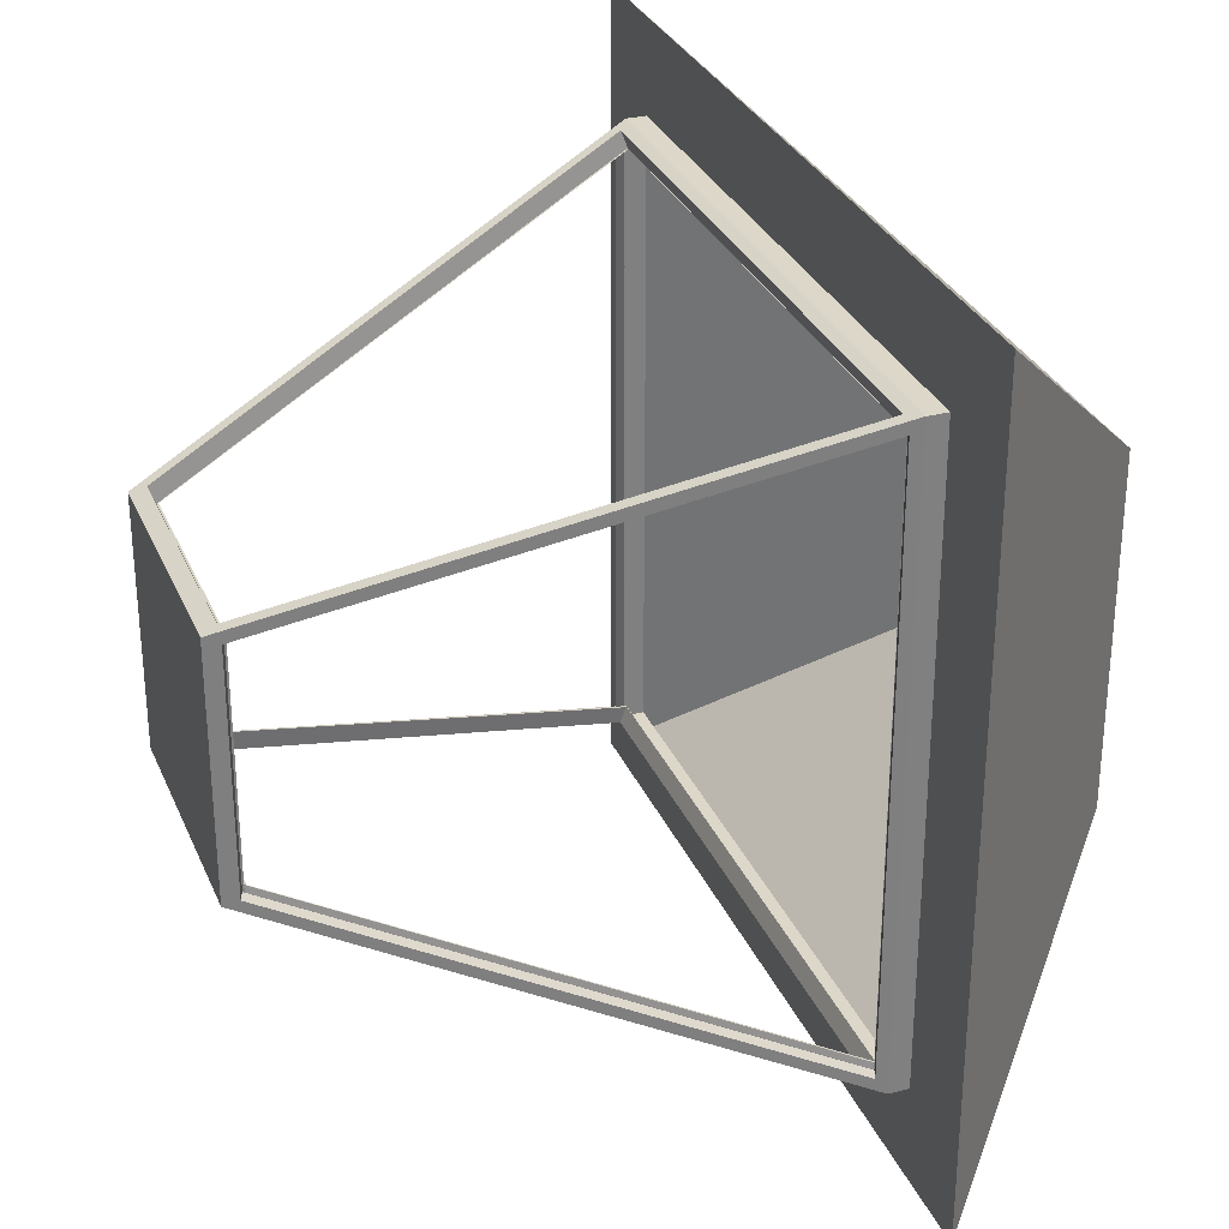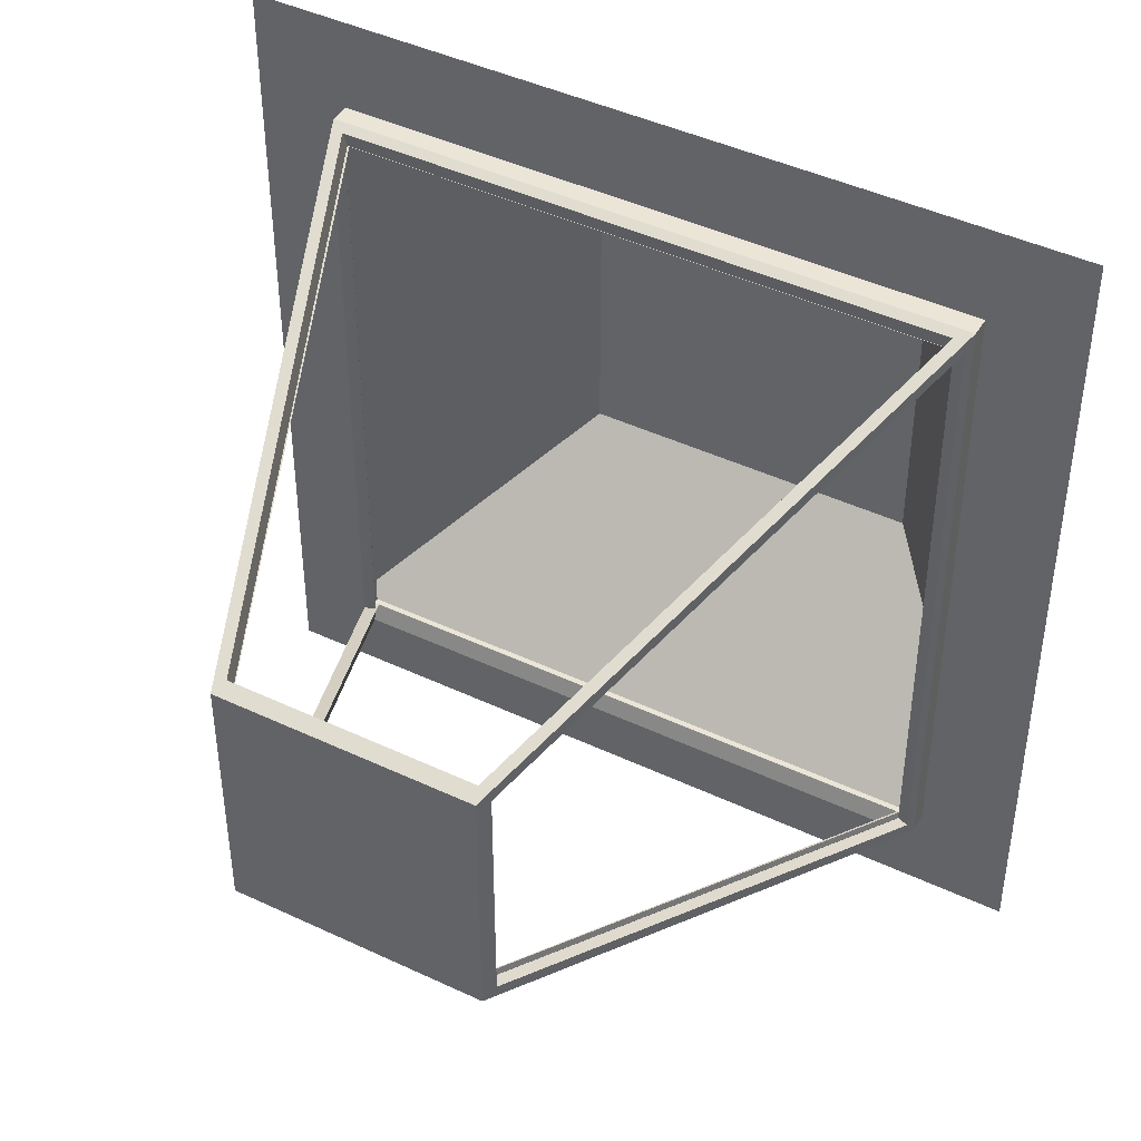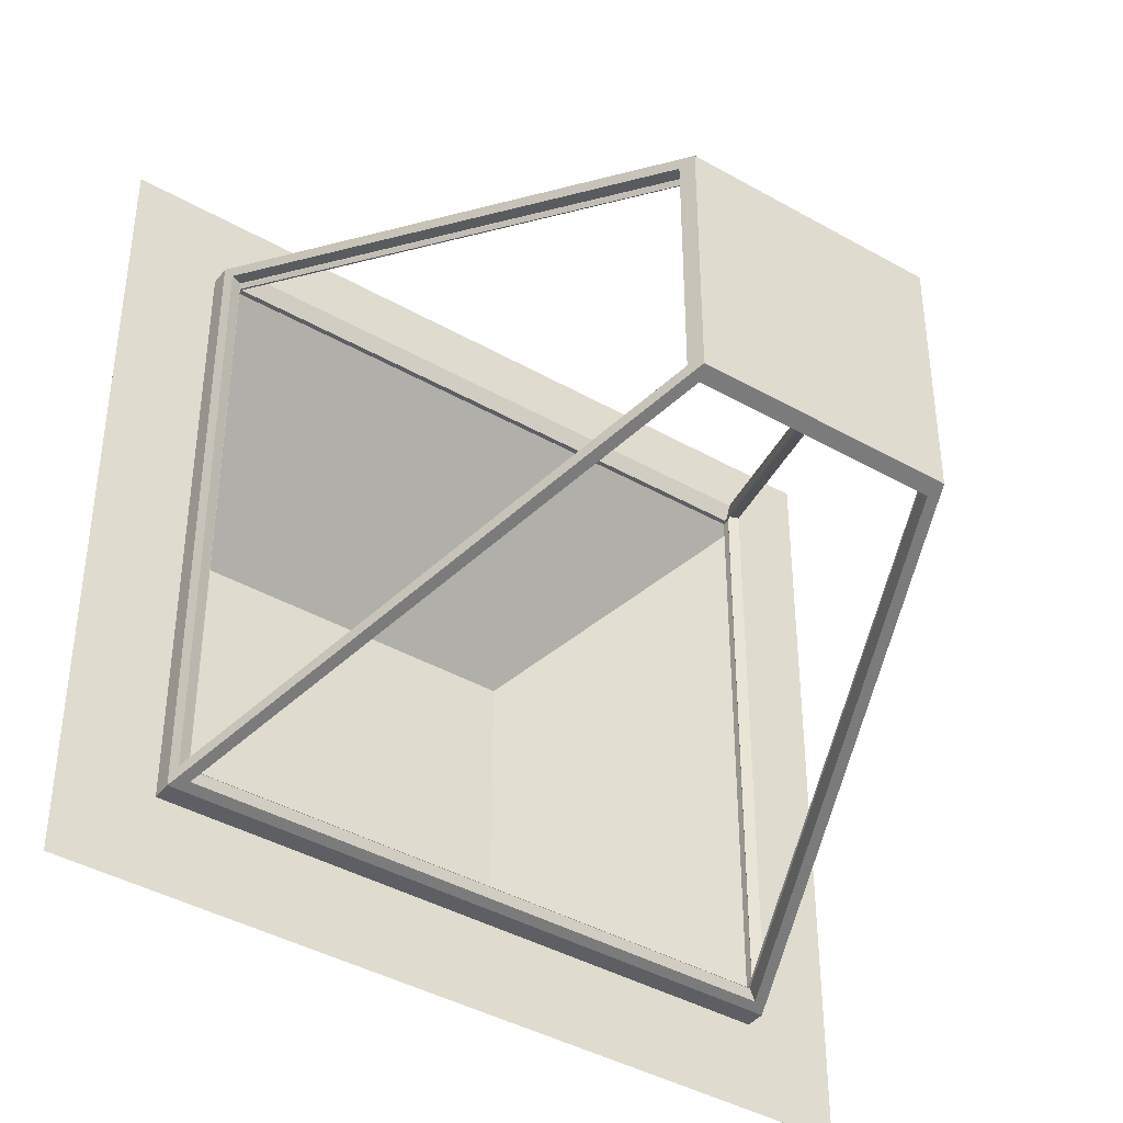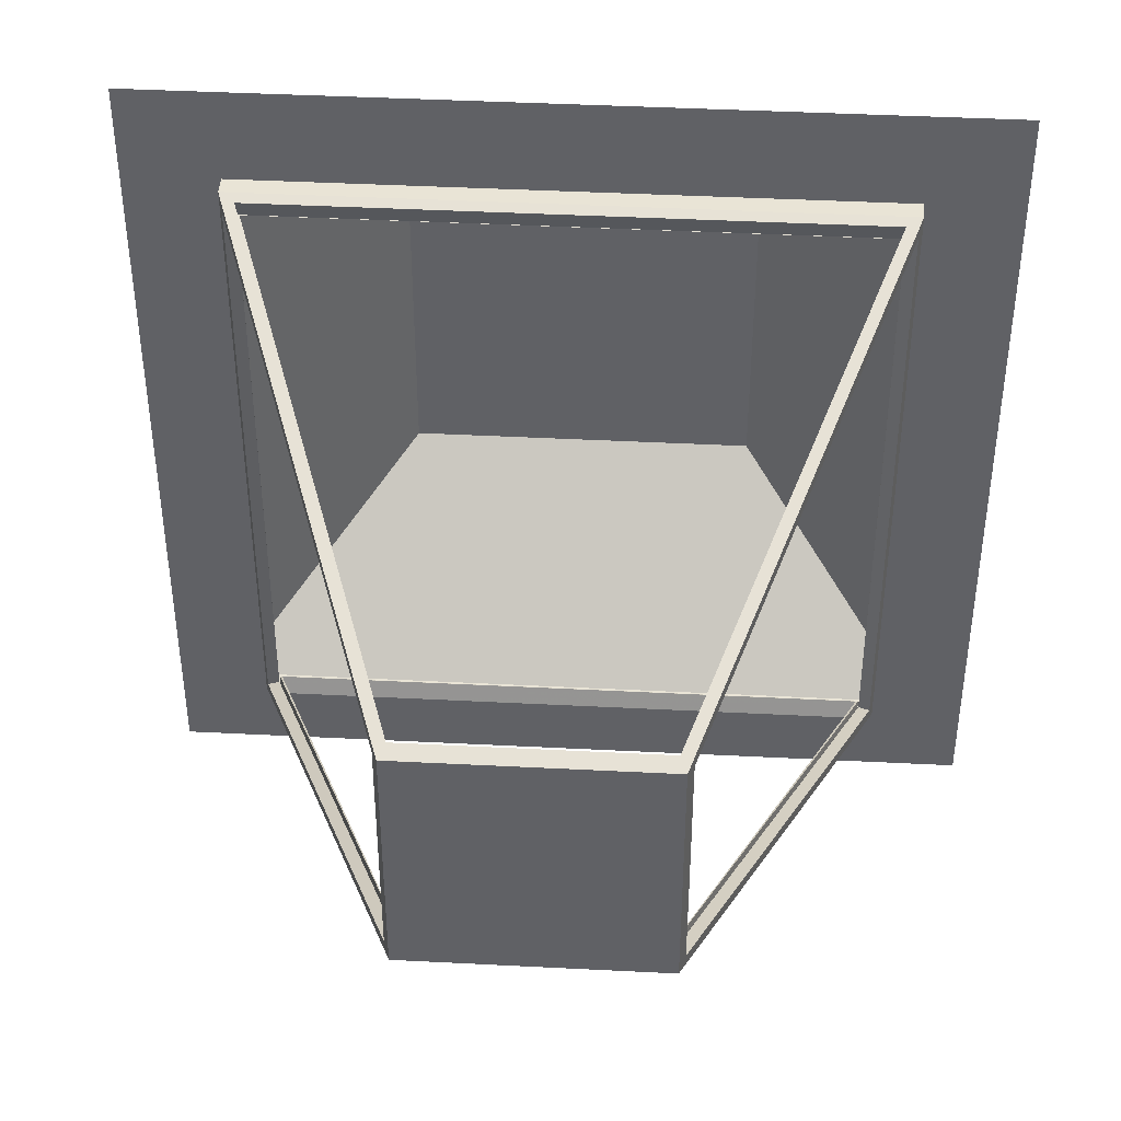
<metadata>
{"format":"obj","ext":"obj","renderer":"f3d","projection":"perspective","resolution":1024,"background":"white","views":[{"elev":30.3,"azim":69.8,"up":"+Z"},{"elev":44.2,"azim":28.9,"up":"+Z"},{"elev":-41.1,"azim":-34.7,"up":"+Z"},{"elev":42.7,"azim":3.5,"up":"+Z"}]}
</metadata>
<code>
o pCube1.003
v -2.189 8.838 0.2345
v -2.189 8.838 0.2345
v -2.19 8.841 0.2358
v -2.191 8.841 0.2358
v -2.191 8.841 -0.2358
v -2.19 8.841 -0.2358
v -2.189 8.838 -0.2345
v -2.189 8.838 -0.2345
v -2.202 8.793 -0.2596
v -2.202 8.793 -0.2596
v -2.202 8.793 -0.2593
v -2.202 8.793 -0.2593
v -1.695 8.833 -0.2463
v -1.695 8.833 -0.2466
v -1.693 8.836 -0.2479
v -1.693 8.836 -0.2476
v -2.191 8.833 -0.2466
v -2.191 8.833 -0.2463
v -2.192 8.836 -0.2476
v -2.192 8.836 -0.2479
v -2.594 9.845 0.6508
v -2.592 9.845 0.6508
v -2.592 9.845 0.6508
v -2.594 9.845 0.6508
v -1.292 9.845 -0.65
v -1.292 9.845 -0.6508
v -1.292 9.845 -0.6508
v -1.292 9.845 -0.65
v -2.592 9.845 -0.6508
v -2.594 9.845 -0.6508
v -2.594 9.845 -0.6508
v -2.592 9.845 -0.6508
v -2.594 9.845 -0.65
v -2.594 9.845 -0.65
v -2.783 9.886 0.8402
v -2.781 9.886 0.8402
v -2.784 9.886 0.8422
v -2.785 9.886 0.8422
v -1.103 9.886 -0.8391
v -1.103 9.886 -0.8402
v -1.1 9.886 -0.8422
v -1.1 9.886 -0.8412
v -2.781 9.886 -0.8402
v -2.783 9.886 -0.8402
v -2.785 9.886 -0.8422
v -2.784 9.886 -0.8422
v -2.783 9.886 -0.8391
v -2.785 9.886 -0.8412
v -2.782 9.889 0.8393
v -2.781 9.889 0.8393
v -2.306 10.37 0.3638
v -2.307 10.37 0.3638
v -1.103 9.889 -0.8382
v -1.103 9.889 -0.8393
v -1.579 10.37 -0.3638
v -1.579 10.37 -0.3633
v -2.781 9.889 -0.8393
v -2.782 9.889 -0.8393
v -2.307 10.37 -0.3638
v -2.306 10.37 -0.3638
v -2.782 9.889 -0.8382
v -2.307 10.37 -0.3633
v -2.202 8.793 0.2596
v -2.202 8.793 0.2596
v -2.201 8.795 0.2602
v -2.202 8.795 0.2602
v -1.683 8.793 0.2596
v -1.682 8.797 0.2609
v -1.683 8.798 0.2616
v -1.684 8.795 0.2602
v -2.592 9.843 0.6504
v -2.591 9.843 0.6504
v -2.203 8.798 0.2616
v -2.204 8.797 0.2609
v -2.56 9.823 -0.6428
v -2.561 9.823 -0.6428
v -1.682 8.797 -0.2609
v -1.683 8.793 -0.2596
v -1.696 8.824 -0.2712
v -1.695 8.828 -0.2725
v -2.189 8.824 -0.2712
v -2.189 8.824 -0.2712
v -2.204 8.797 -0.2609
v -2.191 8.828 -0.2725
v -2.189 8.824 0.2712
v -2.189 8.824 0.2712
v -1.696 8.824 0.2712
v -1.695 8.828 0.2725
v -1.695 8.841 0.2358
v -1.696 8.838 0.2345
v -2.56 9.823 0.6429
v -2.561 9.823 0.6429
v -2.561 9.837 0.6062
v -2.56 9.837 0.6062
v -2.191 8.828 0.2725
v -2.56 9.837 -0.6062
v -2.561 9.837 -0.6062
v -1.696 8.838 -0.2345
v -1.695 8.841 -0.2358
v -1.683 8.793 -0.2593
v -1.672 8.824 -0.2466
v -1.672 8.824 -0.2463
v -1.67 8.828 -0.2479
v -1.3 9.823 -0.6175
v -1.3 9.823 -0.6183
v -1.672 8.824 0.2466
v -1.67 8.828 0.2479
v -2.203 8.795 -0.2585
v -2.203 8.795 -0.2589
v -2.204 8.798 0.2602
v -2.203 8.795 0.2589
v -2.593 9.843 -0.649
v -2.593 9.843 -0.6481
v -2.204 8.798 -0.2602
v -1.323 9.832 -0.6175
v -1.323 9.832 -0.6183
v -1.695 8.833 0.2466
v -1.693 8.836 0.2479
v -2.214 8.824 -0.2466
v -2.214 8.824 -0.2463
v -2.213 8.825 -0.2463
v -2.213 8.825 -0.2466
v -2.214 8.824 0.2466
v -2.215 8.828 0.2479
v -2.214 8.828 0.2479
v -2.213 8.825 0.2466
v -2.586 9.823 -0.6175
v -2.586 9.823 -0.6183
v -2.585 9.823 -0.6183
v -2.585 9.823 -0.6175
v -2.215 8.828 -0.2479
v -2.214 8.828 -0.2479
v -1.79 10.37 -0.1531
v -1.58 10.37 -0.3631
v -1.582 10.37 -0.3631
v -2.303 10.37 -0.3631
v -2.305 10.37 -0.3631
v -2.306 10.37 -0.3631
v -2.096 10.37 -0.1531
v -2.093 10.37 -0.1506
v -1.792 10.37 -0.1506
v -2.306 10.37 -0.3627
v -2.306 10.37 0.3608
v -2.306 10.37 0.3632
v -2.096 10.37 0.1531
v -2.093 10.37 0.1506
v -1.79 10.37 0.1531
v -1.792 10.37 0.1506
v -2.305 10.37 0.3632
v -2.303 10.37 0.3632
v -1.582 10.37 0.3632
v -1.58 10.37 0.3632
v -1.58 10.37 0.3608
v -1.58 10.37 -0.3627
v -1.11 9.889 -0.8393
v -2.776 9.889 -0.8393
v -2.304 10.37 -0.3638
v -1.582 10.37 -0.3638
v -1.109 9.886 -0.8402
v -2.777 9.886 -0.8402
v -2.779 9.886 -0.8422
v -1.107 9.886 -0.8422
v -1.297 9.845 -0.6508
v -2.589 9.845 -0.6508
v -2.589 9.845 -0.6508
v -1.297 9.845 -0.6508
v -2.556 9.823 -0.6428
v -1.329 9.823 -0.6428
v -2.556 9.837 -0.6062
v -1.329 9.837 -0.6062
v -2.188 8.838 -0.2345
v -2.189 8.841 -0.2358
v -1.697 8.841 -0.2358
v -1.698 8.838 -0.2345
v -1.698 8.824 -0.2712
v -2.188 8.824 -0.2712
v -1.685 8.793 -0.2596
v -2.2 8.793 -0.2596
v -2.2 8.793 -0.2593
v -1.685 8.793 -0.2593
v -2.2 8.795 0.2602
v -2.2 8.793 0.2596
v -1.685 8.793 0.2596
v -1.686 8.795 0.2602
v -2.188 8.838 0.2345
v -2.188 8.824 0.2712
v -1.698 8.824 0.2712
v -1.698 8.838 0.2345
v -2.189 8.841 0.2358
v -1.697 8.841 0.2358
v -1.329 9.823 0.6429
v -2.556 9.823 0.6429
v -2.556 9.837 0.6062
v -1.329 9.837 0.6062
v -1.297 9.845 0.6508
v -2.589 9.845 0.6508
v -2.587 9.843 0.6504
v -1.299 9.843 0.6504
v -2.589 9.845 0.6508
v -1.297 9.845 0.6508
v -2.779 9.886 0.8422
v -2.777 9.886 0.8402
v -1.109 9.886 0.8402
v -1.107 9.886 0.8422
v -2.304 10.37 0.3638
v -2.776 9.889 0.8393
v -1.11 9.889 0.8393
v -1.582 10.37 0.3638
v -2.593 9.844 0.6505
v -2.593 9.843 0.6487
v -2.585 9.823 0.618
v -2.585 9.823 0.618
v -2.562 9.831 -0.6172
v -2.562 9.831 -0.618
v -2.585 9.823 -0.618
v -2.585 9.823 -0.618
v -2.593 9.844 -0.6505
v -2.593 9.843 -0.6487
v -2.561 9.823 -0.6426
v -2.561 9.836 -0.6059
v -2.56 9.836 -0.6059
v -2.556 9.836 -0.6059
v -1.329 9.836 -0.6059
v -1.325 9.823 -0.6426
v -1.325 9.836 -0.6059
v -1.292 9.844 -0.6505
v -1.3 9.823 -0.618
v -1.323 9.831 -0.618
v -1.323 9.831 -0.6172
v -1.3 9.823 0.618
v -1.323 9.831 0.618
v -1.292 9.844 0.6505
v -1.294 9.843 0.6501
v -1.325 9.823 0.6426
v -1.325 9.836 0.6059
v -2.556 9.836 0.6059
v -1.329 9.836 0.6059
v -2.56 9.836 0.6059
v -2.561 9.836 0.6059
v -2.561 9.823 0.6426
v -2.591 9.843 0.6501
v -1.324 9.823 -0.6428
v -1.324 9.837 -0.6062
v -1.324 9.823 0.6429
v -1.324 9.837 0.6062
v -1.292 9.845 0.6508
v -1.294 9.843 0.6504
v -1.292 9.845 0.6508
v -1.103 9.886 0.8402
v -1.1 9.886 0.8422
v -1.103 9.889 0.8393
v -1.579 10.37 0.3638
v -1.103 9.889 0.8339
v -1.579 10.37 0.3614
v -1.103 9.886 0.8347
v -1.1 9.886 0.8368
v -1.292 9.845 0.6466
v -1.292 9.845 0.6466
v -1.3 9.823 0.6142
v -1.3 9.823 0.6183
v -1.323 9.832 0.6142
v -1.323 9.832 0.6183
v -1.693 8.836 0.2463
v -1.323 9.831 0.614
v -1.695 8.833 0.245
v -1.672 8.824 0.245
v -1.683 8.793 0.2579
v -1.685 8.793 0.2579
v -2.2 8.793 0.2579
v -2.202 8.793 0.2579
v -2.202 8.793 0.2579
v -2.203 8.795 0.2572
v -2.213 8.825 0.245
v -2.214 8.824 0.245
v -2.192 8.836 0.2463
v -2.191 8.833 0.245
v -2.191 8.833 0.2466
v -2.192 8.836 0.2479
v -2.562 9.831 0.614
v -2.562 9.831 0.618
v -2.586 9.823 0.6183
v -2.586 9.823 0.6142
v -2.585 9.823 0.6142
v -2.585 9.823 0.6183
v -2.594 9.845 0.6466
v -2.593 9.843 0.6447
v -2.593 9.843 0.649
v -2.594 9.845 0.6466
v -2.785 9.886 0.8368
v -2.783 9.886 0.8347
v -2.307 10.37 0.3614
v -2.782 9.889 0.8339
v -2.586 9.823 -0.6187
v -2.586 9.823 -0.6179
v -2.586 9.823 0.6147
v -2.586 9.823 0.6187
v -2.585 9.823 0.6185
v -2.215 8.827 0.2481
v -2.214 8.824 0.2468
v -2.214 8.824 0.2452
v -2.214 8.824 -0.2465
v -2.214 8.824 -0.2468
v -2.215 8.827 -0.2481
v -2.585 9.823 -0.6185
v -2.563 9.832 -0.6183
v -2.563 9.832 -0.6175
v -2.563 9.832 0.6142
v -2.563 9.832 0.6183
v -2.193 8.836 0.2479
v -2.563 9.831 0.618
v -2.192 8.833 0.2466
v -2.192 8.833 0.245
v -2.192 8.833 -0.2463
v -2.192 8.833 -0.2466
v -2.193 8.836 -0.2479
v -2.563 9.831 -0.618
v -2.562 9.832 -0.6183
v -2.562 9.832 -0.6175
v -2.562 9.832 0.6142
v -2.562 9.832 0.6183
v -2.594 9.885 -0.6508
v -2.592 9.885 -0.6508
v -2.589 9.885 -0.6508
v -1.297 9.885 -0.6508
v -1.292 9.885 -0.6508
v -1.292 9.885 -0.65
v -1.292 9.885 0.6466
v -1.292 9.885 0.6508
v -1.297 9.885 0.6508
v -2.589 9.885 0.6508
v -2.592 9.885 0.6508
v -2.594 9.885 0.6508
v -2.594 9.885 0.6466
v -2.594 9.885 -0.65
v -2.594 9.886 -0.6508
v -2.592 9.886 -0.6508
v -2.589 9.886 -0.6508
v -1.297 9.886 -0.6508
v -1.292 9.886 -0.6508
v -1.292 9.886 -0.65
v -1.292 9.886 0.6466
v -1.292 9.886 0.6508
v -1.297 9.886 0.6508
v -2.589 9.886 0.6508
v -2.592 9.886 0.6508
v -2.594 9.886 0.6508
v -2.594 9.886 0.6466
v -2.594 9.886 -0.65
v -2.595 9.886 -0.6525
v -2.594 9.886 -0.6525
v -2.595 9.886 -0.6517
v -2.595 9.886 0.6483
v -2.595 9.886 0.6525
v -2.594 9.886 0.6525
v -2.59 9.886 0.6525
v -1.295 9.886 0.6525
v -1.29 9.886 0.6525
v -1.29 9.886 0.6483
v -1.29 9.886 -0.6517
v -1.29 9.886 -0.6525
v -1.295 9.886 -0.6525
v -2.59 9.886 -0.6525
f 148 141 140 146
f 1 2 3 4
f 5 6 7 8
f 9 10 11 12
f 13 14 15 16
f 17 18 19 20
f 21 22 23 24
f 25 26 27 28
f 29 30 31 32
f 30 33 34 31
f 35 36 37 38
f 39 40 41 42
f 43 44 45 46
f 44 47 48 45
f 49 50 51 52
f 53 54 55 56
f 57 58 59 60
f 58 61 62 59
f 63 64 65 66
f 67 68 69 70
f 22 21 71 72
f 73 74 63 66
f 30 29 75 76
f 77 78 79 80
f 10 9 81 82
f 9 83 84 81
f 2 1 85 86
f 87 88 89 90
f 91 92 93 94
f 1 4 95 85
f 76 75 96 97
f 80 79 98 99
f 82 81 8 7
f 81 84 5 8
f 100 78 101 102
f 78 77 103 101
f 26 25 104 105
f 68 67 106 107
f 9 12 108 109
f 63 74 110 111
f 33 30 112 113
f 83 9 109 114
f 102 101 14 13
f 101 103 15 14
f 105 104 115 116
f 107 106 117 118
f 119 120 121 122
f 123 124 125 126
f 127 128 129 130
f 131 119 122 132
f 155 156 157 158
f 159 160 161 162
f 163 164 165 166
f 167 164 163 168
f 169 167 168 170
f 171 172 173 174
f 175 176 171 174
f 177 178 176 175
f 179 178 177 180
f 181 182 183 184
f 185 186 187 188
f 189 185 188 190
f 191 192 193 194
f 195 196 197 198
f 199 196 195 200
f 201 202 203 204
f 205 206 207 208
f 74 209 210 110
f 125 124 211 212
f 20 19 213 214
f 215 131 132 216
f 217 83 114 218
f 84 83 217 219
f 5 84 219 220
f 220 221 6 5
f 224 80 99 225
f 226 77 80 224
f 103 77 226 227
f 15 103 227 228
f 16 15 228 229
f 230 107 118 231
f 232 68 107 230
f 69 68 232 233
f 89 88 234 235
f 4 3 238 239
f 240 95 4 239
f 209 74 73 241
f 54 155 158 55
f 40 159 162 41
f 26 163 166 27
f 168 163 26 242
f 170 168 242 243
f 99 173 223 225
f 174 173 99 98
f 79 175 174 98
f 78 177 175 79
f 180 177 78 100
f 184 183 67 70
f 188 187 87 90
f 190 188 90 89
f 237 190 89 235
f 244 191 194 245
f 246 195 198 247
f 200 195 246 248
f 204 203 249 250
f 208 207 251 252
f 251 253 254 252
f 249 255 256 250
f 246 257 258 248
f 259 257 246 260
f 261 259 260 262
f 118 263 264 231
f 117 265 263 118
f 106 266 265 117
f 67 267 266 106
f 183 268 267 67
f 182 269 268 183
f 270 271 64 63
f 272 270 63 111
f 273 274 123 126
f 275 276 277 278
f 279 275 278 280
f 281 282 283 284
f 21 285 286 287
f 288 285 21 24
f 289 290 35 38
f 291 292 49 52
f 187 184 70 87
f 186 181 184 187
f 66 65 86 85
f 95 73 66 85
f 241 73 95 240
f 72 71 92 91
f 198 197 192 191
f 247 198 191 244
f 88 69 233 234
f 70 69 88 87
f 113 112 293 294
f 287 286 295 296
f 110 210 297 298
f 111 110 298 299
f 300 272 111 299
f 109 108 301 302
f 114 109 302 303
f 218 114 303 304
f 294 293 128 127
f 296 295 282 281
f 298 297 211 124
f 299 298 124 123
f 274 300 299 123
f 302 301 120 119
f 303 302 119 131
f 304 303 131 215
f 130 129 305 306
f 284 283 307 308
f 309 125 212 310
f 126 125 309 311
f 312 273 126 311
f 122 121 313 314
f 132 122 314 315
f 316 216 132 315
f 306 305 317 318
f 308 307 319 320
f 278 309 310 280
f 311 309 278 277
f 276 312 311 277
f 314 313 18 17
f 315 314 17 20
f 316 315 20 214
f 253 53 56 254
f 255 39 42 256
f 257 25 28 258
f 104 25 257 259
f 115 104 259 261
f 265 13 16 263
f 266 102 13 265
f 267 100 102 266
f 268 180 100 267
f 269 179 180 268
f 12 11 271 270
f 108 12 270 272
f 301 108 272 300
f 120 301 300 274
f 121 120 274 273
f 313 121 273 312
f 18 313 312 276
f 19 18 276 275
f 307 306 318 319
f 283 130 306 307
f 282 127 130 283
f 295 294 127 282
f 286 113 294 295
f 285 33 113 286
f 34 33 285 288
f 48 47 290 289
f 62 61 292 291
f 128 215 216 129
f 293 304 215 128
f 112 218 304 293
f 30 217 218 112
f 219 217 30 76
f 220 219 76 97
f 97 96 221 220
f 223 222 169 170
f 225 223 170 243
f 242 224 225 243
f 26 226 224 242
f 227 226 26 105
f 228 227 105 116
f 229 228 116 115
f 264 229 115 261
f 231 264 261 262
f 260 230 231 262
f 246 232 230 260
f 233 232 246 247
f 234 233 247 244
f 235 234 244 245
f 194 237 235 245
f 193 236 237 194
f 239 238 94 93
f 92 240 239 93
f 71 241 240 92
f 21 209 241 71
f 210 209 21 287
f 297 210 287 296
f 211 297 296 281
f 212 211 281 284
f 310 212 284 308
f 280 310 308 320
f 319 279 280 320
f 318 213 279 319
f 214 213 318 317
f 305 316 214 317
f 129 216 316 305
f 156 57 60 157
f 160 43 46 161
f 164 29 32 165
f 75 29 164 167
f 96 75 167 169
f 221 96 169 222
f 6 221 222 172
f 7 6 172 171
f 176 82 7 171
f 178 10 82 176
f 11 10 178 179
f 271 11 179 269
f 64 271 269 182
f 65 64 182 181
f 86 65 181 186
f 2 86 186 185
f 3 2 185 189
f 238 3 189 236
f 94 238 236 193
f 192 91 94 193
f 197 72 91 192
f 196 22 72 197
f 23 22 196 199
f 37 36 202 201
f 51 50 206 205
f 32 31 321 322
f 165 32 322 323
f 166 165 323 324
f 27 166 324 325
f 28 27 325 326
f 258 28 326 327
f 248 258 327 328
f 329 200 248 328
f 330 199 200 329
f 331 23 199 330
f 24 23 331 332
f 333 288 24 332
f 334 34 288 333
f 31 34 334 321
f 322 321 335 336
f 323 322 336 337
f 324 323 337 338
f 325 324 338 339
f 326 325 339 340
f 327 326 340 341
f 328 327 341 342
f 343 329 328 342
f 344 330 329 343
f 345 331 330 344
f 332 331 345 346
f 347 333 332 346
f 348 334 333 347
f 321 334 348 335
f 336 335 349 350
f 335 348 351 349
f 352 351 348 347
f 353 352 347 346
f 346 345 354 353
f 355 354 345 344
f 356 355 344 343
f 357 356 343 342
f 342 341 358 357
f 341 340 359 358
f 340 339 360 359
f 339 338 361 360
f 338 337 362 361
f 337 336 350 362
f 362 350 43 160
f 350 349 44 43
f 349 351 47 44
f 290 47 351 352
f 35 290 352 353
f 353 354 36 35
f 202 36 354 355
f 203 202 355 356
f 249 203 356 357
f 357 358 255 249
f 358 359 39 255
f 359 360 40 39
f 360 361 159 40
f 361 362 160 159
f 161 46 57 156
f 46 45 58 57
f 45 48 61 58
f 292 61 48 289
f 49 292 289 38
f 38 37 50 49
f 206 50 37 201
f 207 206 201 204
f 251 207 204 250
f 250 256 253 251
f 256 42 53 253
f 42 41 54 53
f 41 162 155 54
f 162 161 156 155
f 60 59 138 137
f 157 60 137 136
f 158 157 136 135
f 55 158 135 134
f 56 55 134 154
f 254 56 154 153
f 252 254 153 152
f 151 208 252 152
f 150 205 208 151
f 149 51 205 150
f 52 51 149 144
f 143 291 52 144
f 142 62 291 143
f 59 62 142 138
f 147 152 153 154 134 133 141 148
f 139 140 141 133 134 135 136 137 138
f 145 146 140 139 138 142 143 144
f 144 149 150 151 152 147 148 146 145

</code>
